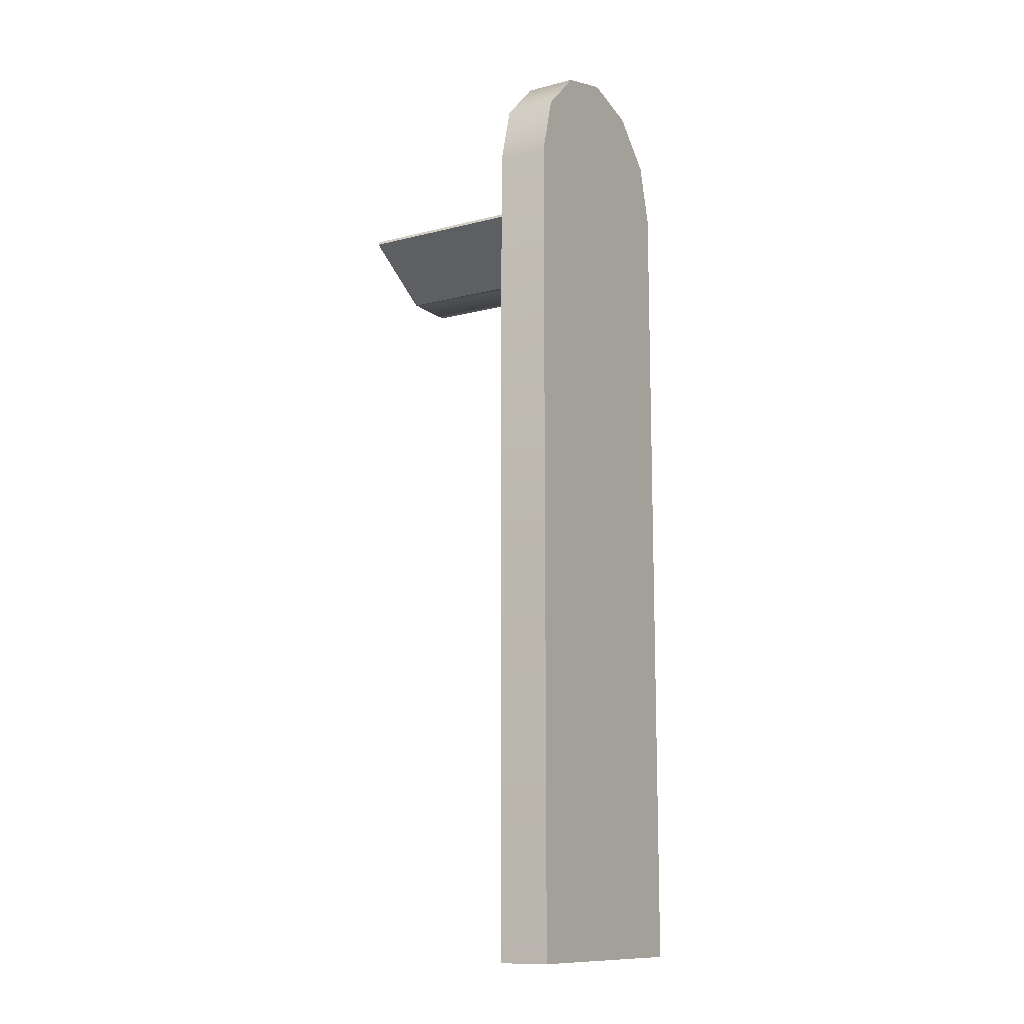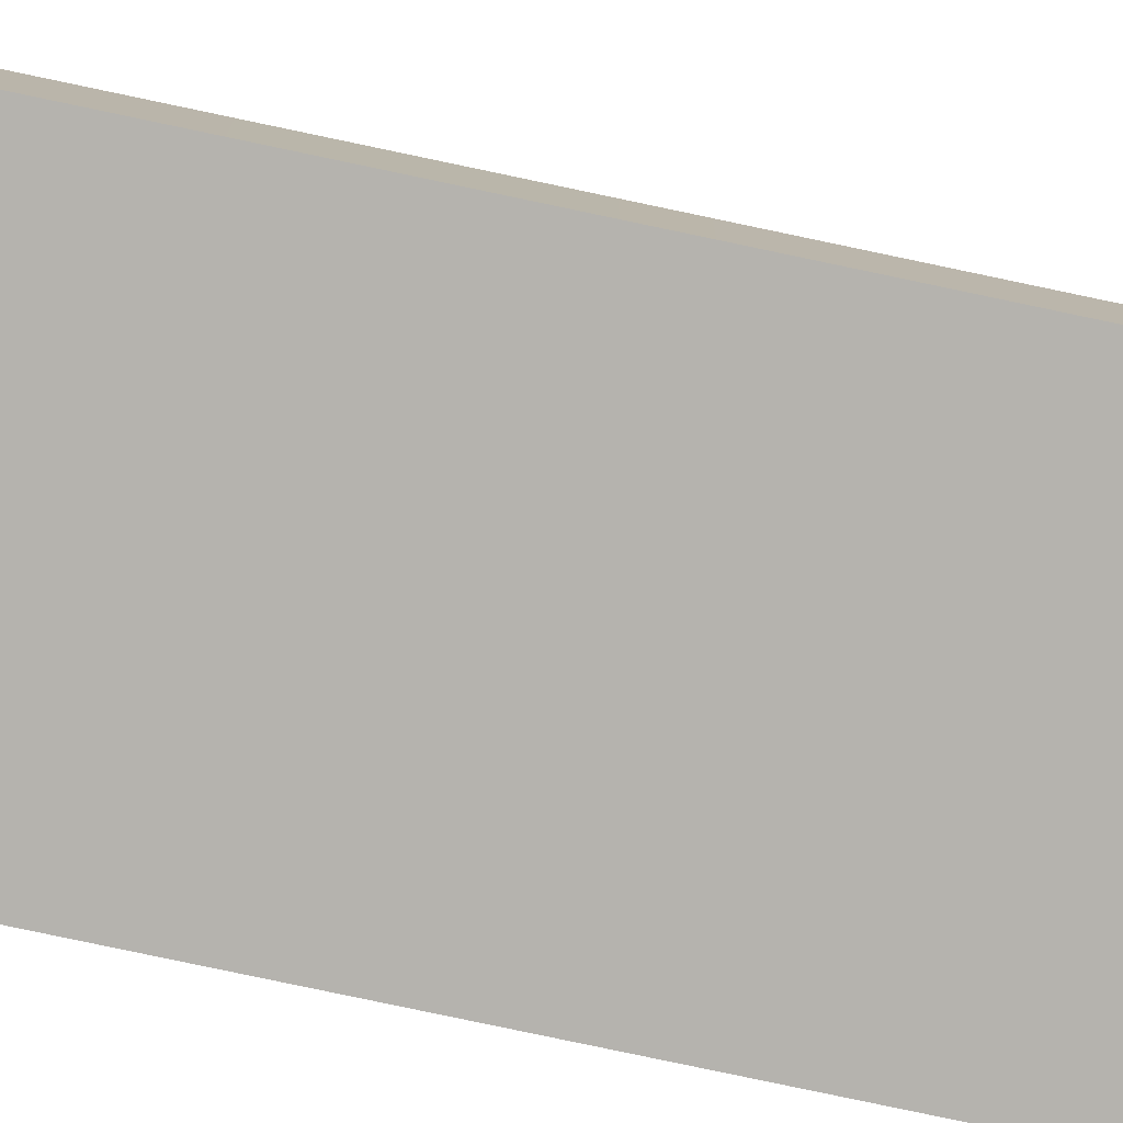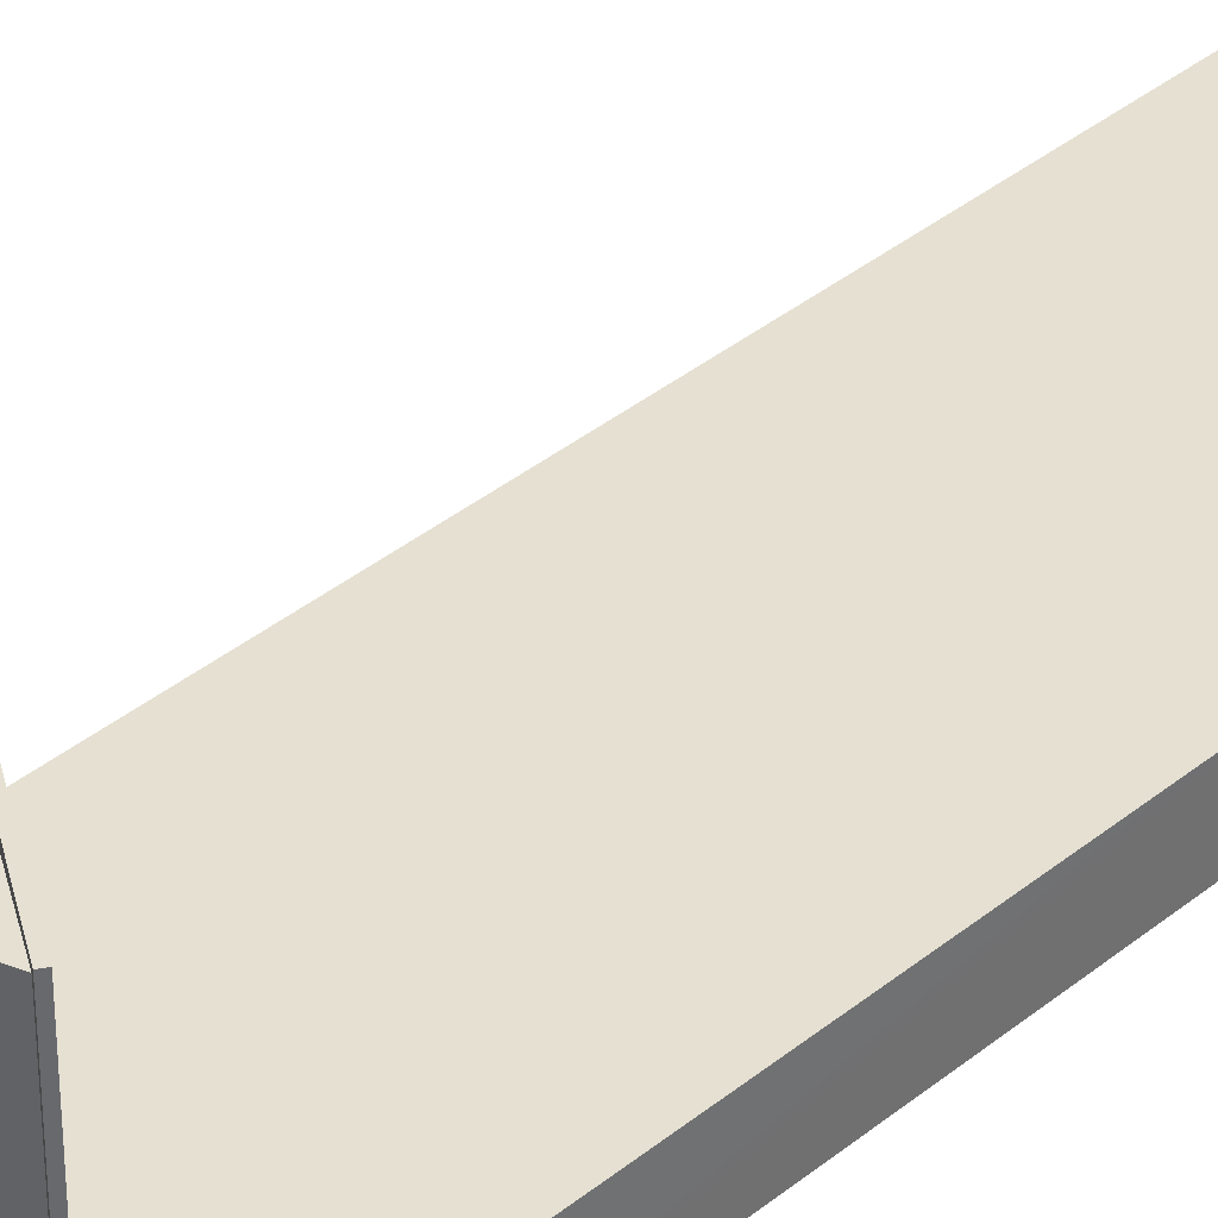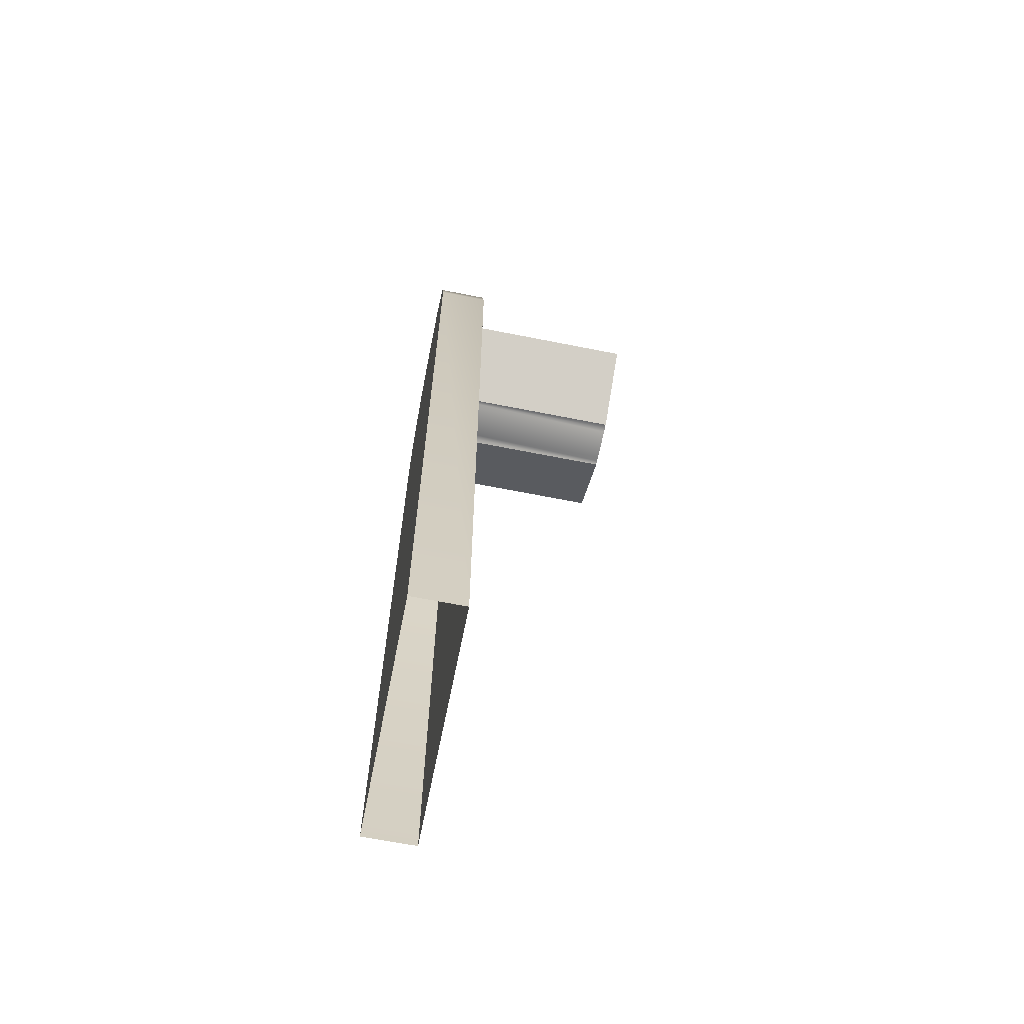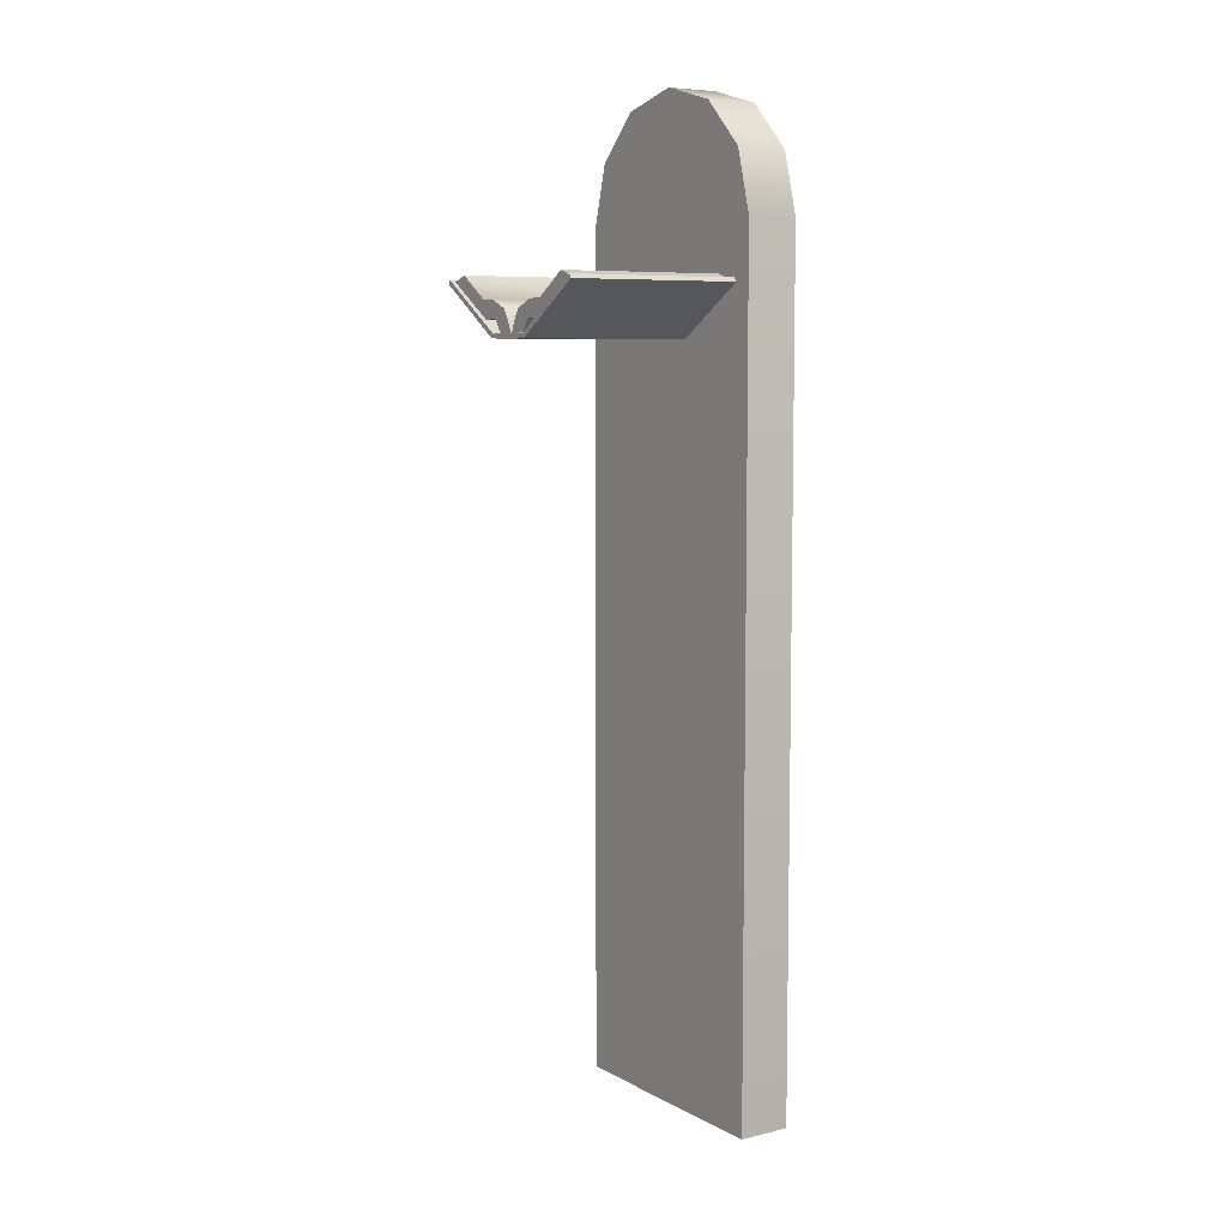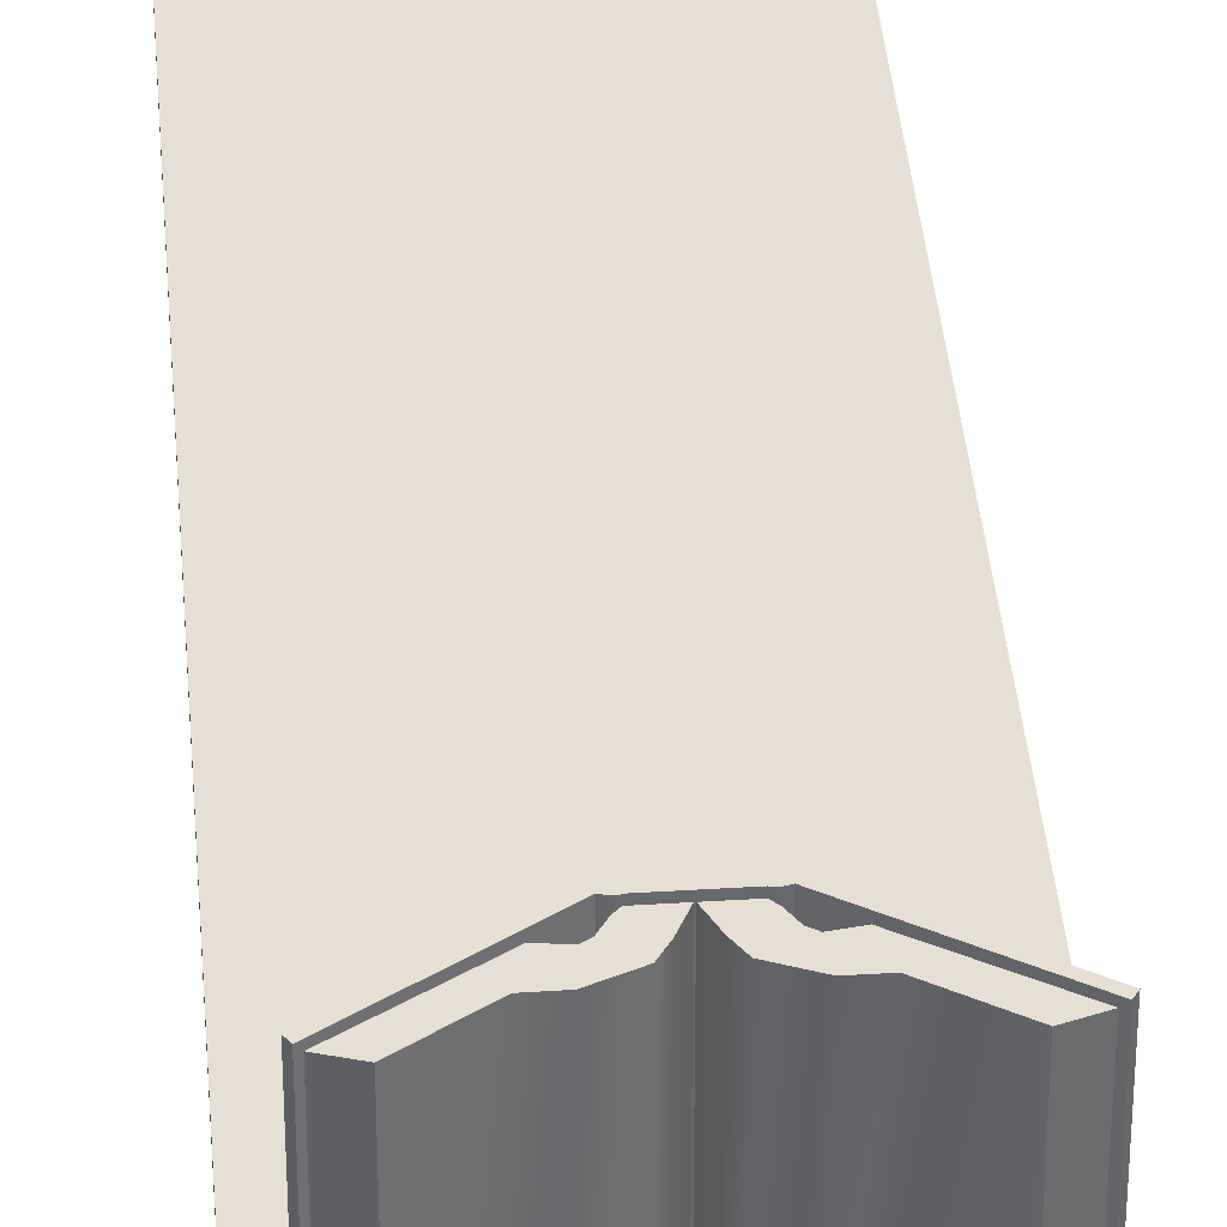
<metadata>
{"format":"obj","ext":"obj","renderer":"f3d","projection":"perspective","resolution":1024,"background":"white","views":[{"elev":-12.2,"azim":121.2,"up":"+Y"},{"elev":-80.0,"azim":78.1,"up":"+Z"},{"elev":37.7,"azim":-135.9,"up":"+Z"},{"elev":-65.6,"azim":-101.3,"up":"+Y"},{"elev":7.0,"azim":56.1,"up":"+Y"},{"elev":37.9,"azim":175.4,"up":"+Z"}]}
</metadata>
<code>
o StageChoir
v 7 -30 -2.976
v 7 -30 0.02354
v -7 -30 -2.976
v -7 -30 0.02354
v 0 -30 0.02354
v 0 -30 -2.976
v -7 18.2 -2.976
v -6.062 21.7 -2.976
v 0 18.2 -2.976
v -7 18.2 0.02356
v 0 18.2 0.02356
v -6.062 21.7 0.02356
v -3.5 24.26 -2.976
v -3.5 24.26 0.02356
v 0 25.2 -2.976
v 0 25.2 0.02356
v 3.5 24.26 -2.976
v 3.5 24.26 0.02356
v 6.062 21.7 -2.976
v 6.062 21.7 0.02356
v 7 18.2 -2.976
v 7 18.2 0.02356
v -1 12.34 10
v -1 12.07 10
v 1 12.34 10
v 1 12.07 10
v 1 12.34 -1e-06
v 1 12.07 -1e-06
v -1 12.34 -1e-06
v -1 12.07 -1e-06
v -1.143 12.37 -1e-06
v -1.288 12.15 -1e-06
v -1.143 12.37 10
v -1.288 12.15 10
v 1.17 12.37 10
v 1.316 12.15 10
v 1.17 12.37 -1e-06
v 1.316 12.15 -1e-06
v 1.442 12.31 10
v 1.587 12.08 10
v 1.442 12.31 -1e-06
v 1.587 12.08 -1e-06
v 5.845 15.17 10
v 5.99 14.94 10
v 5.845 15.17 -1e-06
v 5.99 14.94 -1e-06
v -1.394 12.32 -1e-06
v -1.539 12.09 -1e-06
v -1.394 12.32 10
v -1.539 12.09 10
v -5.797 15.18 -1e-06
v -5.942 14.95 -1e-06
v -5.797 15.18 10
v -5.942 14.95 10
v -1.19 12.53 9.773
v -1.004 12.34 9.773
v -0.3399 13.08 9.773
v 0.009447 12.34 9.773
v -0.3399 13.08 0.2158
v 0.009447 12.34 0.2158
v -1.19 12.53 0.2158
v -1.004 12.34 0.2158
v -1.454 12.97 0.2158
v -1.454 12.97 9.773
v -0.6664 13.6 0.2158
v -0.6664 13.6 9.773
v -1.7 13.13 0.2158
v -1.7 13.13 9.773
v -1.794 14.08 0.2158
v -1.794 14.08 9.773
v -2.412 13.02 0.2158
v -2.412 13.02 9.773
v -2.698 14.08 0.2158
v -2.698 14.08 9.773
v -5.635 15.07 0.2158
v -5.635 15.07 9.773
v -4.671 15.38 0.2158
v -4.671 15.38 9.773
v 1.246 12.53 0.2158
v 1.06 12.34 0.2158
v 0.3959 13.08 0.2158
v 0.04647 12.34 0.2158
v 0.3959 13.08 9.773
v 0.04647 12.34 9.773
v 1.246 12.53 9.773
v 1.06 12.34 9.773
v 1.51 12.97 9.773
v 1.51 12.97 0.2158
v 0.7223 13.6 9.773
v 0.7223 13.6 0.2158
v 1.756 13.13 9.773
v 1.756 13.13 0.2158
v 1.85 14.08 9.773
v 1.85 14.08 0.2158
v 2.468 13.02 9.773
v 2.468 13.02 0.2158
v 2.753 14.08 9.773
v 2.753 14.08 0.2158
v 5.691 15.07 9.773
v 5.691 15.07 0.2158
v 4.727 15.38 9.773
v 4.727 15.38 0.2158
f 7 8 9
f 10 11 12
f 7 10 8
f 10 12 8
f 8 13 9
f 12 11 14
f 8 12 14
f 8 14 13
f 13 15 9
f 14 11 16
f 13 14 15
f 14 16 15
f 15 17 9
f 16 11 18
f 15 16 18
f 15 18 17
f 17 19 9
f 18 11 20
f 17 18 19
f 18 20 19
f 19 21 9
f 20 11 22
f 19 20 22
f 19 22 21
f 9 6 3
f 9 3 7
f 10 4 5
f 10 5 11
f 7 3 4
f 7 4 10
f 21 1 6
f 21 6 9
f 11 5 2
f 11 2 22
f 22 2 1
f 22 1 21
f 23 24 25
f 24 26 25
f 43 44 45
f 44 46 45
f 27 28 29
f 28 30 29
f 51 52 53
f 52 54 53
f 29 23 27
f 23 25 27
f 24 30 26
f 30 28 26
f 31 29 30
f 31 30 32
f 33 23 29
f 33 29 31
f 32 30 24
f 32 24 34
f 34 24 23
f 34 23 33
f 35 25 26
f 35 26 36
f 37 27 25
f 37 25 35
f 36 26 28
f 36 28 38
f 38 28 27
f 38 27 37
f 39 35 36
f 39 36 40
f 41 37 35
f 41 35 39
f 40 36 38
f 40 38 42
f 42 38 37
f 42 37 41
f 43 39 40
f 43 40 44
f 45 41 39
f 45 39 43
f 44 40 42
f 44 42 46
f 46 42 41
f 46 41 45
f 47 31 32
f 47 32 48
f 49 33 31
f 49 31 47
f 48 32 34
f 48 34 50
f 50 34 33
f 50 33 49
f 51 47 48
f 51 48 52
f 53 49 47
f 53 47 51
f 52 48 50
f 52 50 54
f 54 50 49
f 54 49 53
f 55 56 57
f 56 58 57
f 57 58 59
f 58 60 59
f 59 60 61
f 60 62 61
f 61 62 55
f 62 56 55
f 75 76 77
f 76 78 77
f 63 61 55
f 63 55 64
f 65 59 61
f 65 61 63
f 64 55 57
f 64 57 66
f 66 57 59
f 66 59 65
f 67 63 64
f 67 64 68
f 69 65 63
f 69 63 67
f 68 64 66
f 68 66 70
f 70 66 65
f 70 65 69
f 71 67 68
f 71 68 72
f 73 69 67
f 73 67 71
f 72 68 70
f 72 70 74
f 74 70 69
f 74 69 73
f 75 71 72
f 75 72 76
f 77 73 71
f 77 71 75
f 76 72 74
f 76 74 78
f 78 74 73
f 78 73 77
f 79 80 81
f 80 82 81
f 81 82 83
f 82 84 83
f 83 84 85
f 84 86 85
f 85 86 79
f 86 80 79
f 99 100 101
f 100 102 101
f 87 85 79
f 87 79 88
f 89 83 85
f 89 85 87
f 88 79 81
f 88 81 90
f 90 81 83
f 90 83 89
f 91 87 88
f 91 88 92
f 93 89 87
f 93 87 91
f 92 88 90
f 92 90 94
f 94 90 89
f 94 89 93
f 95 91 92
f 95 92 96
f 97 93 91
f 97 91 95
f 96 92 94
f 96 94 98
f 98 94 93
f 98 93 97
f 99 95 96
f 99 96 100
f 101 97 95
f 101 95 99
f 100 96 98
f 100 98 102
f 102 98 97
f 102 97 101

</code>
